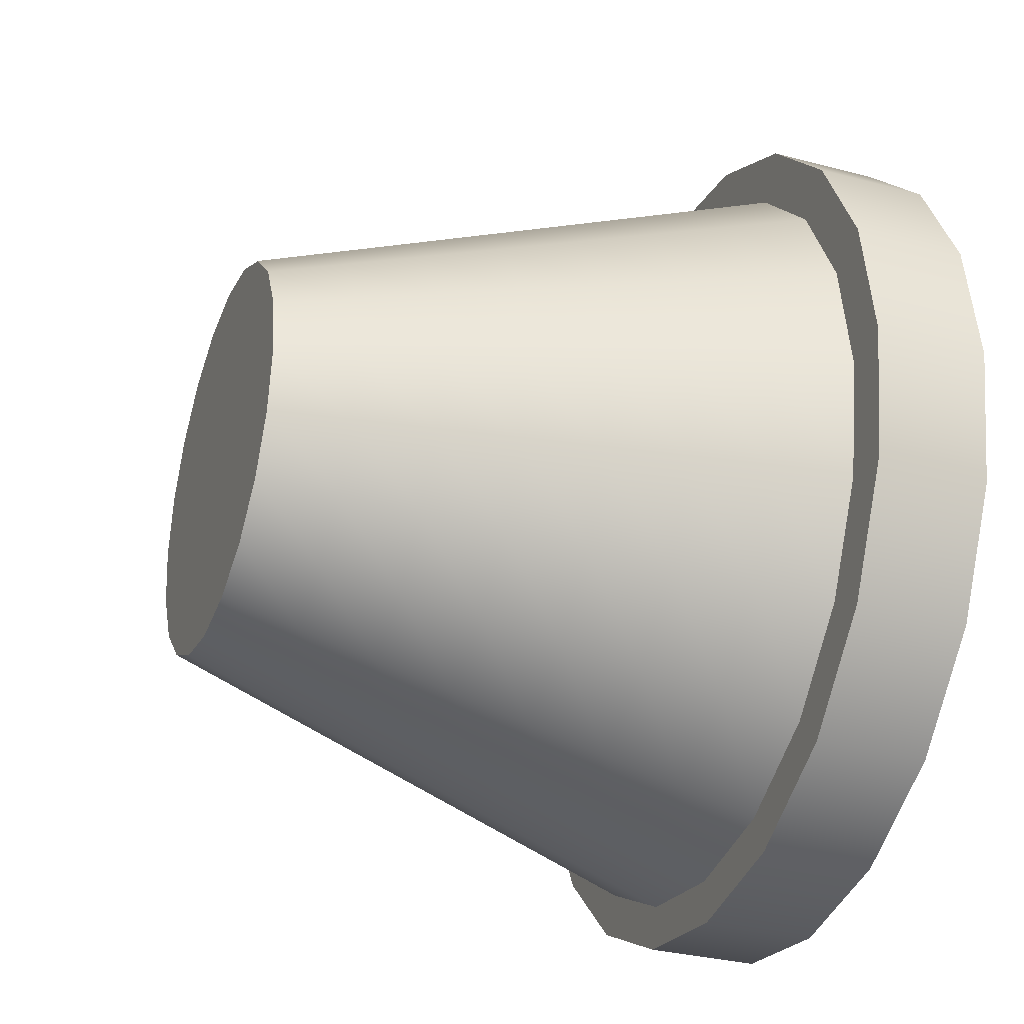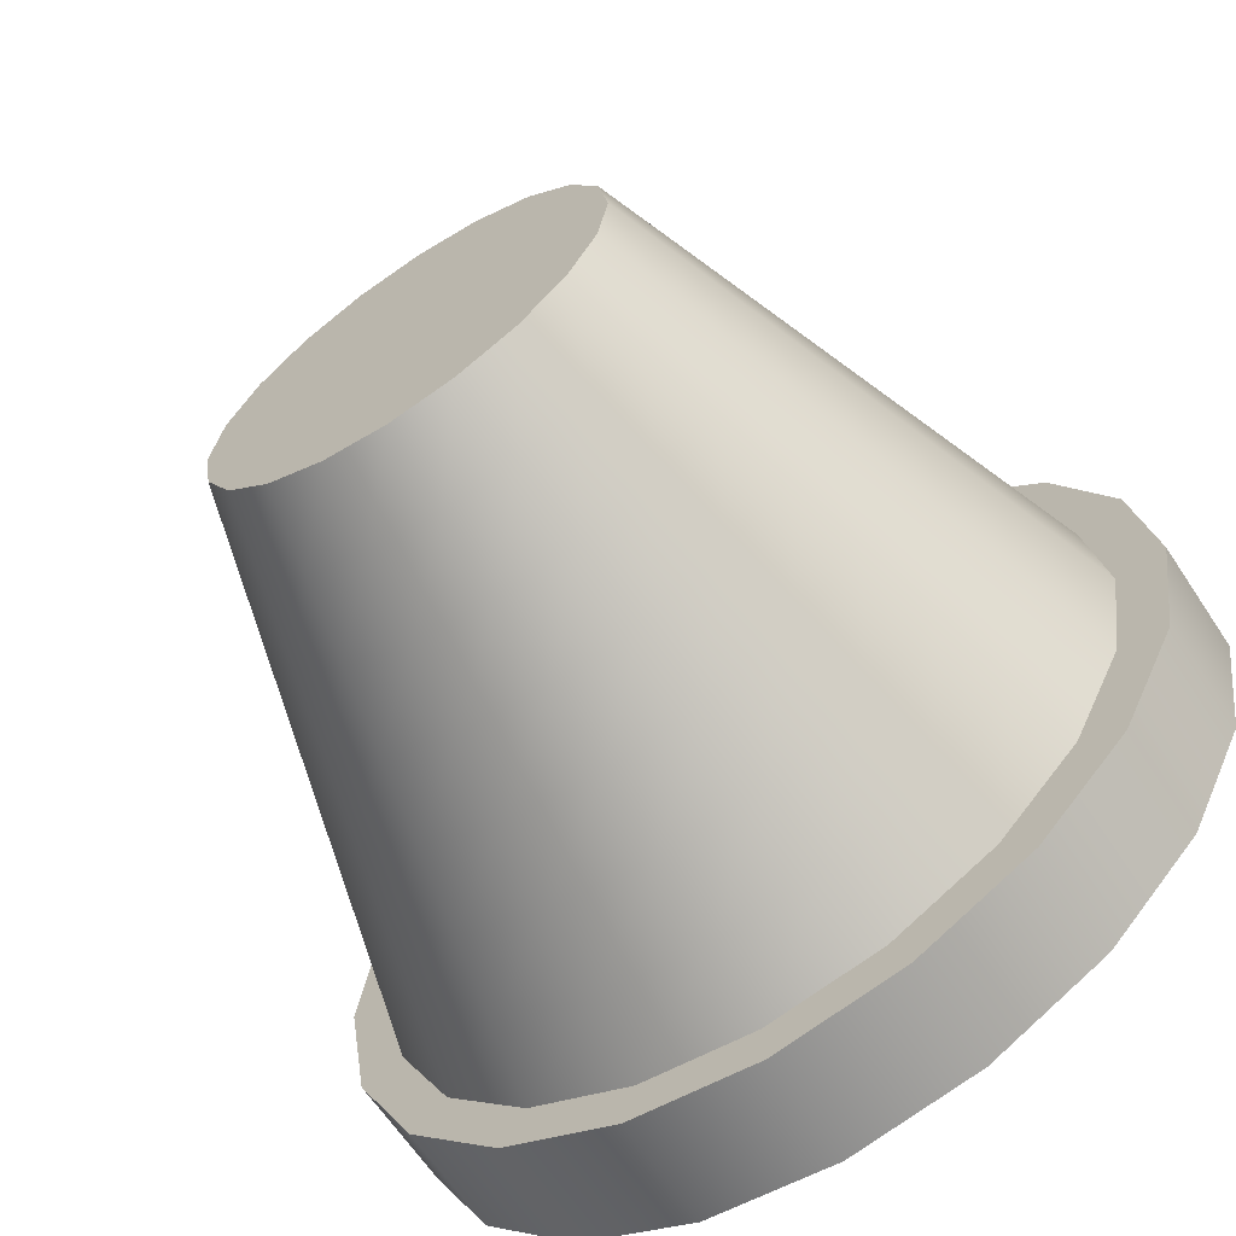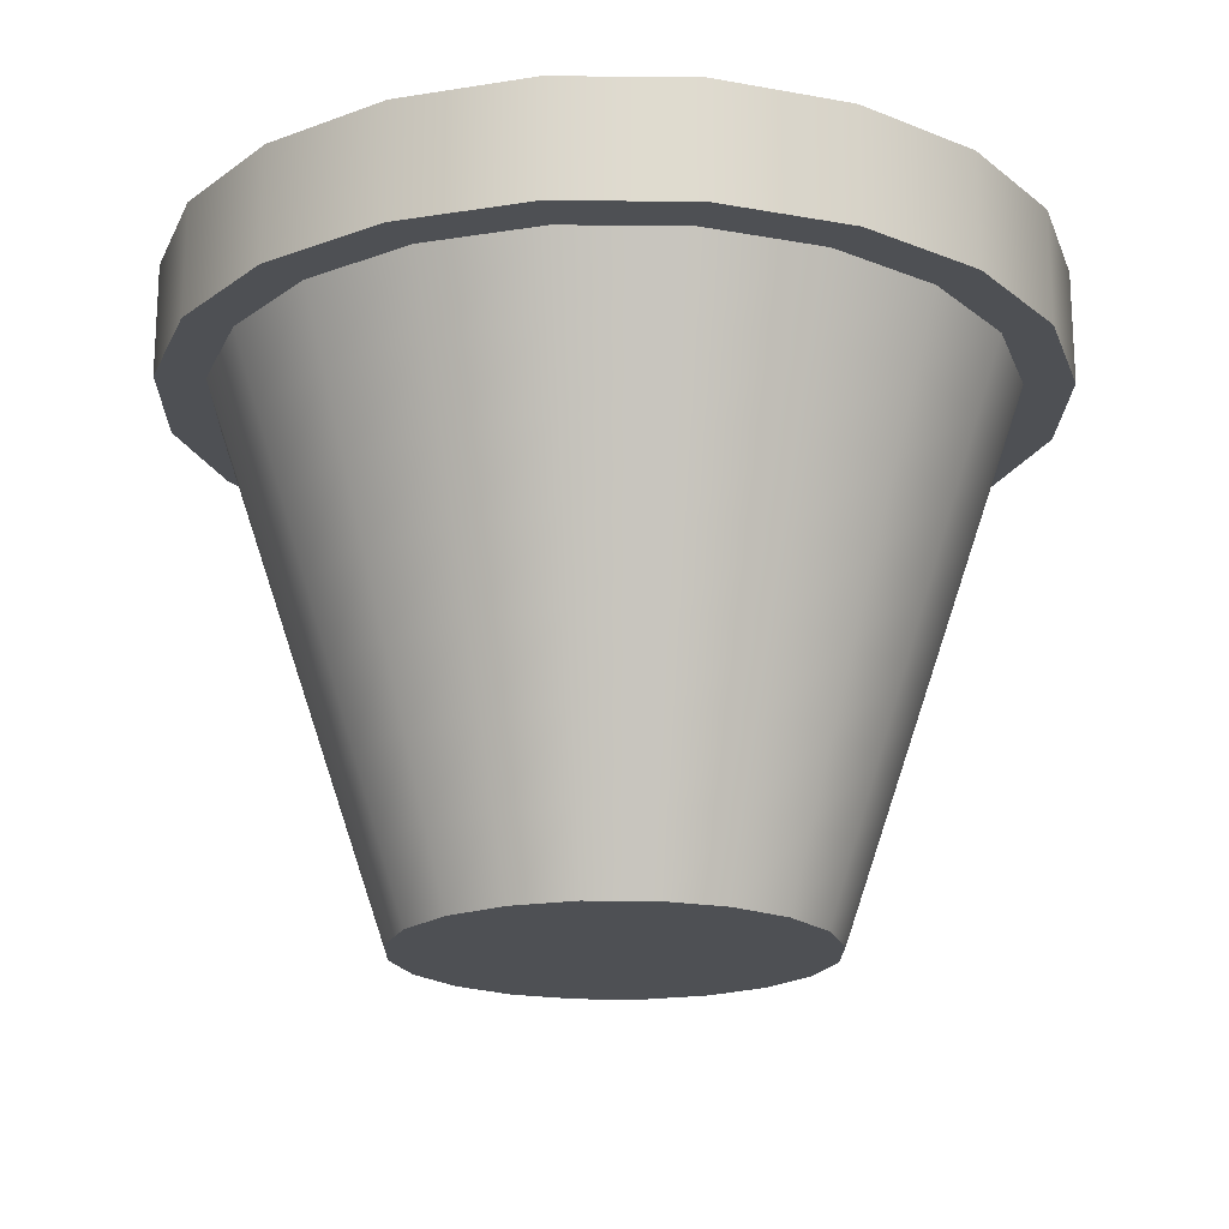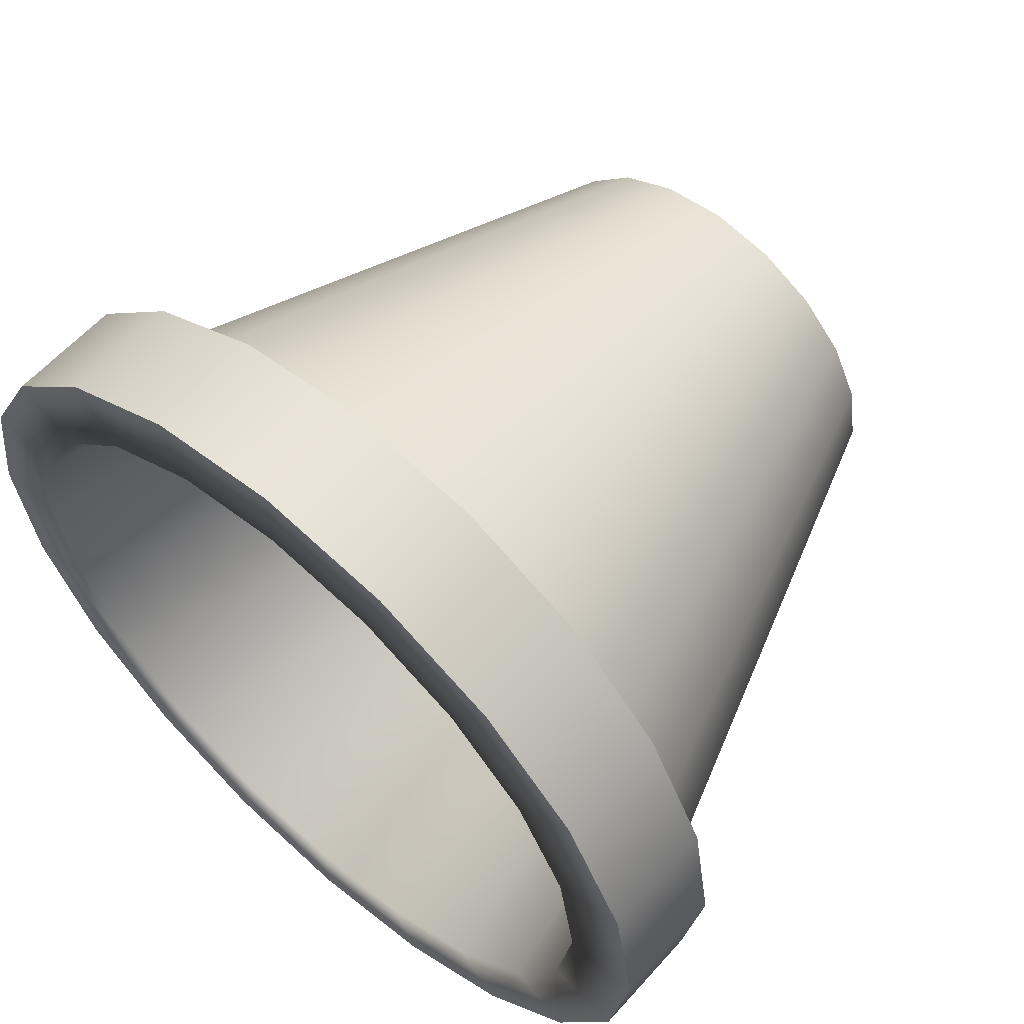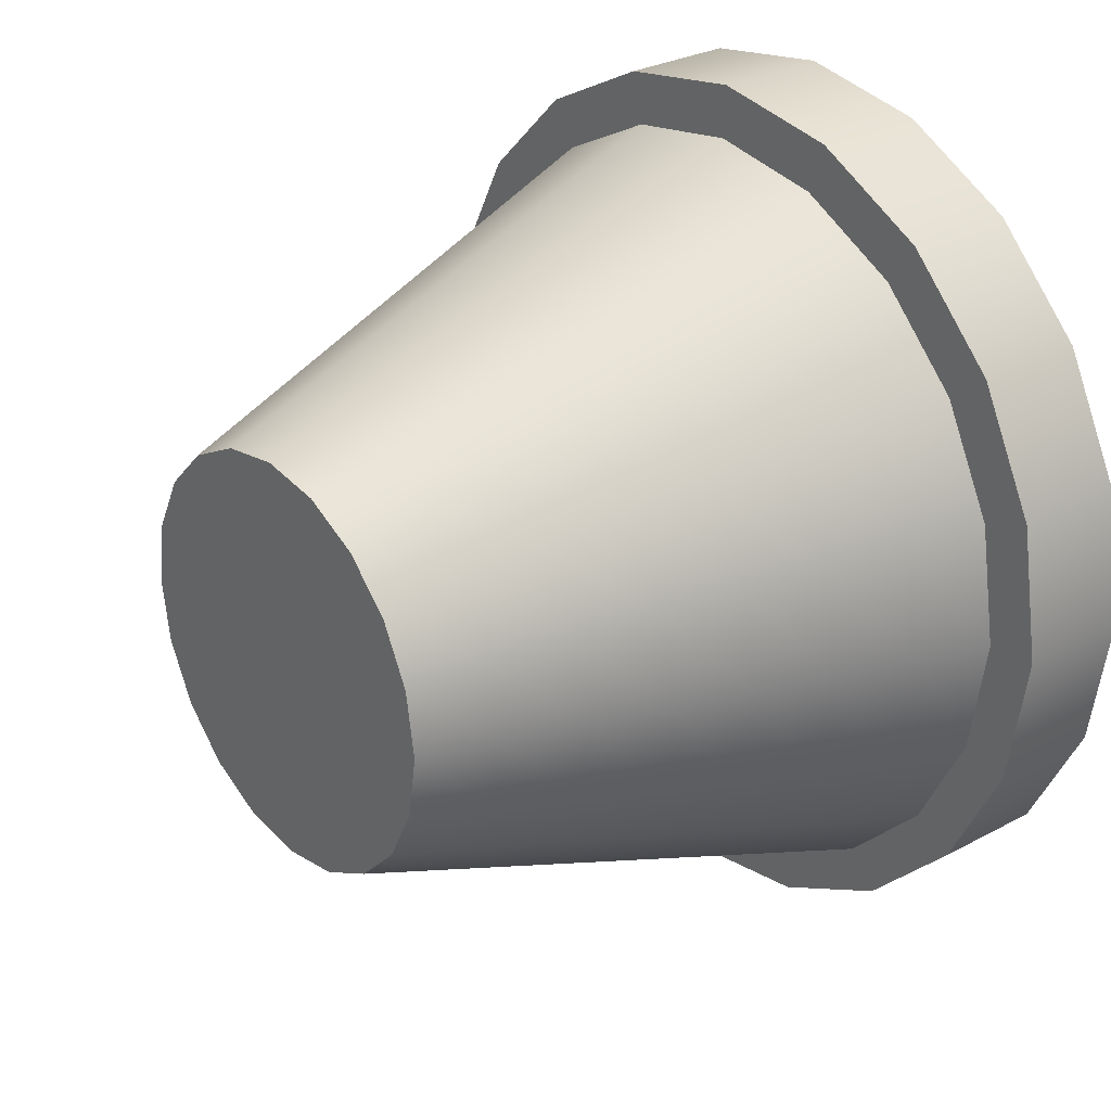
<metadata>
{"format":"obj","ext":"obj","renderer":"f3d","projection":"perspective","resolution":1024,"background":"white","views":[{"elev":-31.4,"azim":69.3,"up":"+Z"},{"elev":-64.7,"azim":33.6,"up":"+Z"},{"elev":-19.0,"azim":-154.1,"up":"+Y"},{"elev":59.7,"azim":-138.5,"up":"+Z"},{"elev":28.5,"azim":51.0,"up":"+Z"}]}
</metadata>
<code>
g default
v 1.204 2.025 0.3911
v 1.024 2.025 0.7439
v 0.7439 2.025 1.024
v 0.3911 2.025 1.204
v 0 2.025 1.266
v -0.3911 2.025 1.204
v -0.7439 2.025 1.024
v -1.024 2.025 0.7439
v -1.204 2.025 0.3911
v -1.266 2.025 -0
v -1.204 2.025 -0.3911
v -1.024 2.025 -0.7439
v -0.7439 2.025 -1.024
v -0.3911 2.025 -1.204
v -0 2.025 -1.266
v 0.3911 2.025 -1.204
v 0.7439 2.025 -1.024
v 1.024 2.025 -0.7439
v 1.204 2.025 -0.3911
v 1.266 2.025 -0
v 1.123 1.777 0.365
v 0.9556 1.777 0.6943
v 0.6943 1.777 0.9556
v 0.365 1.777 1.123
v 0 1.777 1.181
v -0.365 1.777 1.123
v -0.6943 1.777 0.9556
v -0.9556 1.777 0.6943
v -1.123 1.777 0.365
v -1.181 1.777 -0
v -1.123 1.777 -0.365
v -0.9556 1.777 -0.6943
v -0.6943 1.777 -0.9556
v -0.365 1.777 -1.123
v -0 1.777 -1.181
v 0.365 1.777 -1.123
v 0.6943 1.777 -0.9556
v 0.9556 1.777 -0.6943
v 1.123 1.777 -0.365
v 1.181 1.777 -0
v 1.043 1.528 0.3389
v 0.8873 1.528 0.6447
v 0.6447 1.528 0.8873
v 0.3389 1.528 1.043
v 0 1.528 1.097
v -0.3389 1.528 1.043
v -0.6447 1.528 0.8873
v -0.8873 1.528 0.6447
v -1.043 1.528 0.3389
v -1.097 1.528 -0
v -1.043 1.528 -0.3389
v -0.8873 1.528 -0.6447
v -0.6447 1.528 -0.8873
v -0.3389 1.528 -1.043
v -0 1.528 -1.097
v 0.3389 1.528 -1.043
v 0.6447 1.528 -0.8873
v 0.8873 1.528 -0.6447
v 1.043 1.528 -0.3389
v 1.097 1.528 -0
v 0.9629 1.279 0.3129
v 0.8191 1.279 0.5951
v 0.5951 1.279 0.8191
v 0.3129 1.279 0.9629
v 0 1.279 1.012
v -0.3129 1.279 0.9629
v -0.5951 1.279 0.8191
v -0.8191 1.279 0.5951
v -0.9629 1.279 0.3129
v -1.012 1.279 -0
v -0.9629 1.279 -0.3129
v -0.8191 1.279 -0.5951
v -0.5951 1.279 -0.8191
v -0.3129 1.279 -0.9629
v -0 1.279 -1.012
v 0.3129 1.279 -0.9629
v 0.5951 1.279 -0.8191
v 0.8191 1.279 -0.5951
v 0.9629 1.279 -0.3129
v 1.012 1.279 -0
v 0.8827 1.031 0.2868
v 0.7508 1.031 0.5455
v 0.5455 1.031 0.7508
v 0.2868 1.031 0.8827
v 0 1.031 0.9281
v -0.2868 1.031 0.8827
v -0.5455 1.031 0.7508
v -0.7508 1.031 0.5455
v -0.8827 1.031 0.2868
v -0.9281 1.031 -0
v -0.8827 1.031 -0.2868
v -0.7508 1.031 -0.5455
v -0.5455 1.031 -0.7508
v -0.2868 1.031 -0.8827
v -0 1.031 -0.9281
v 0.2868 1.031 -0.8827
v 0.5455 1.031 -0.7508
v 0.7508 1.031 -0.5455
v 0.8827 1.031 -0.2868
v 0.9281 1.031 -0
v 0.8024 0.7823 0.2607
v 0.6826 0.7823 0.4959
v 0.4959 0.7823 0.6826
v 0.2607 0.7823 0.8024
v 0 0.7823 0.8437
v -0.2607 0.7823 0.8024
v -0.4959 0.7823 0.6826
v -0.6826 0.7823 0.4959
v -0.8024 0.7823 0.2607
v -0.8437 0.7823 -0
v -0.8024 0.7823 -0.2607
v -0.6826 0.7823 -0.4959
v -0.4959 0.7823 -0.6826
v -0.2607 0.7823 -0.8024
v -0 0.7823 -0.8437
v 0.2607 0.7823 -0.8024
v 0.4959 0.7823 -0.6826
v 0.6826 0.7823 -0.4959
v 0.8024 0.7823 -0.2607
v 0.8437 0.7823 -0
v 0.7222 0.5337 0.2346
v 0.6143 0.5337 0.4463
v 0.4463 0.5337 0.6143
v 0.2346 0.5337 0.7222
v 0 0.5337 0.7593
v -0.2346 0.5337 0.7222
v -0.4463 0.5337 0.6143
v -0.6143 0.5337 0.4463
v -0.7222 0.5337 0.2346
v -0.7593 0.5337 -0
v -0.7222 0.5337 -0.2346
v -0.6143 0.5337 -0.4463
v -0.4463 0.5337 -0.6143
v -0.2346 0.5337 -0.7222
v -0 0.5337 -0.7593
v 0.2346 0.5337 -0.7222
v 0.4463 0.5337 -0.6143
v 0.6143 0.5337 -0.4463
v 0.7222 0.5337 -0.2346
v 0.7593 0.5337 -0
v 0.6419 0.2852 0.2086
v 0.5461 0.2852 0.3967
v 0.3967 0.2852 0.5461
v 0.2086 0.2852 0.6419
v 0 0.2852 0.675
v -0.2086 0.2852 0.6419
v -0.3967 0.2852 0.5461
v -0.5461 0.2852 0.3967
v -0.6419 0.2852 0.2086
v -0.675 0.2852 -0
v -0.6419 0.2852 -0.2086
v -0.5461 0.2852 -0.3967
v -0.3967 0.2852 -0.5461
v -0.2086 0.2852 -0.6419
v -0 0.2852 -0.675
v 0.2086 0.2852 -0.6419
v 0.3967 0.2852 -0.5461
v 0.5461 0.2852 -0.3967
v 0.6419 0.2852 -0.2086
v 0.675 0.2852 -0
v 1.136 2.018 -0.3527
v 0.9676 2.018 -0.6836
v 0.7049 2.018 -0.9463
v 0.374 2.018 -1.115
v 0.007105 2.018 -1.173
v -0.3598 2.018 -1.115
v -0.6907 2.018 -0.9463
v -0.9533 2.018 -0.6836
v -1.122 2.018 -0.3527
v -1.18 2.018 0.01416
v -1.122 2.018 0.381
v -0.9533 2.018 0.712
v -0.6907 2.018 0.9746
v -0.3598 2.018 1.143
v 0.007105 2.018 1.201
v 0.374 2.018 1.143
v 0.7049 2.018 0.9746
v 0.9676 2.018 0.712
v 1.136 2.018 0.381
v 1.194 2.018 0.01416
v 1.362 2.018 -0.4261
v 1.16 2.018 -0.8232
v 0.8445 2.018 -1.138
v 0.4473 2.018 -1.341
v 0.007105 2.018 -1.41
v -0.4331 2.018 -1.341
v -0.8303 2.018 -1.138
v -1.145 2.018 -0.8232
v -1.348 2.018 -0.4261
v -1.418 2.018 0.01416
v -1.348 2.018 0.4544
v -1.145 2.018 0.8515
v -0.8303 2.018 1.167
v -0.4331 2.018 1.369
v 0.007105 2.018 1.439
v 0.4473 2.018 1.369
v 0.8445 2.018 1.167
v 1.16 2.018 0.8515
v 1.362 2.018 0.4544
v 1.432 2.018 0.01416
v 1.362 2.393 -0.4261
v 1.16 2.393 -0.8232
v 0.8445 2.393 -1.138
v 0.4473 2.393 -1.341
v 0.007105 2.393 -1.41
v -0.4331 2.393 -1.341
v -0.8303 2.393 -1.138
v -1.145 2.393 -0.8232
v -1.348 2.393 -0.4261
v -1.418 2.393 0.01416
v -1.348 2.393 0.4544
v -1.145 2.393 0.8515
v -0.8303 2.393 1.167
v -0.4331 2.393 1.369
v 0.007105 2.393 1.439
v 0.4473 2.393 1.369
v 0.8445 2.393 1.167
v 1.16 2.393 0.8515
v 1.362 2.393 0.4544
v 1.432 2.393 0.01416
v 1.136 2.393 -0.3527
v 0.9676 2.393 -0.6836
v 0.7049 2.393 -0.9463
v 0.374 2.393 -1.115
v 0.007105 2.393 -1.173
v -0.3598 2.393 -1.115
v -0.6907 2.393 -0.9463
v -0.9533 2.393 -0.6836
v -1.122 2.393 -0.3527
v -1.18 2.393 0.01416
v -1.122 2.393 0.381
v -0.9533 2.393 0.712
v -0.6907 2.393 0.9746
v -0.3598 2.393 1.143
v 0.007105 2.393 1.201
v 0.374 2.393 1.143
v 0.7049 2.393 0.9746
v 0.9676 2.393 0.712
v 1.136 2.393 0.381
v 1.194 2.393 0.01416
v 0.9104 1.167 -0.2793
v 0.7755 1.167 -0.5441
v 0.5654 1.167 -0.7542
v 0.3006 1.167 -0.8891
v 0.007105 1.167 -0.9356
v -0.2864 1.167 -0.8891
v -0.5511 1.167 -0.7542
v -0.7613 1.167 -0.5441
v -0.8962 1.167 -0.2793
v -0.9426 1.167 0.01416
v -0.8962 1.167 0.3076
v -0.7613 1.167 0.5724
v -0.5511 1.167 0.7825
v -0.2864 1.167 0.9174
v 0.007105 1.167 0.9639
v 0.3006 1.167 0.9174
v 0.5654 1.167 0.7825
v 0.7755 1.167 0.5724
v 0.9104 1.167 0.3076
v 0.9568 1.167 0.01416
v 0.6845 1.167 -0.206
v 0.5834 1.167 -0.4045
v 0.4258 1.167 -0.5621
v 0.2272 1.167 -0.6633
v 0.007105 1.167 -0.6981
v -0.213 1.167 -0.6633
v -0.4116 1.167 -0.5621
v -0.5692 1.167 -0.4045
v -0.6703 1.167 -0.206
v -0.7052 1.167 0.01416
v -0.6703 1.167 0.2343
v -0.5692 1.167 0.4328
v -0.4116 1.167 0.5904
v -0.213 1.167 0.6916
v 0.007105 1.167 0.7265
v 0.2272 1.167 0.6916
v 0.4258 1.167 0.5904
v 0.5834 1.167 0.4328
v 0.6845 1.167 0.2343
v 0.7194 1.167 0.01416
v 0.4587 1.167 -0.1326
v 0.3913 1.167 -0.265
v 0.2862 1.167 -0.37
v 0.1538 1.167 -0.4375
v 0.007105 1.167 -0.4607
v -0.1396 1.167 -0.4375
v -0.272 1.167 -0.37
v -0.3771 1.167 -0.265
v -0.4445 1.167 -0.1326
v -0.4678 1.167 0.01416
v -0.4445 1.167 0.1609
v -0.3771 1.167 0.2933
v -0.272 1.167 0.3983
v -0.1396 1.167 0.4658
v 0.007105 1.167 0.489
v 0.1538 1.167 0.4658
v 0.2862 1.167 0.3983
v 0.3913 1.167 0.2933
v 0.4587 1.167 0.1609
v 0.482 1.167 0.01416
v 0.2329 1.167 -0.05921
v 0.1992 1.167 -0.1254
v 0.1467 1.167 -0.1779
v 0.08048 1.167 -0.2117
v 0.007105 1.167 -0.2233
v -0.06627 1.167 -0.2117
v -0.1325 1.167 -0.1779
v -0.185 1.167 -0.1254
v -0.2187 1.167 -0.05921
v -0.2303 1.167 0.01416
v -0.2187 1.167 0.08753
v -0.185 1.167 0.1537
v -0.1325 1.167 0.2062
v -0.06627 1.167 0.24
v 0.007105 1.167 0.2516
v 0.08048 1.167 0.24
v 0.1467 1.167 0.2062
v 0.1992 1.167 0.1537
v 0.2329 1.167 0.08753
v 0.2445 1.167 0.01416
v 0.007105 1.167 0.01416
g pCone2
f 1 2 22 21
f 2 3 23 22
f 3 4 24 23
f 4 5 25 24
f 5 6 26 25
f 6 7 27 26
f 7 8 28 27
f 8 9 29 28
f 9 10 30 29
f 10 11 31 30
f 11 12 32 31
f 12 13 33 32
f 13 14 34 33
f 14 15 35 34
f 15 16 36 35
f 16 17 37 36
f 17 18 38 37
f 18 19 39 38
f 19 20 40 39
f 20 1 21 40
f 21 22 42 41
f 22 23 43 42
f 23 24 44 43
f 24 25 45 44
f 25 26 46 45
f 26 27 47 46
f 27 28 48 47
f 28 29 49 48
f 29 30 50 49
f 30 31 51 50
f 31 32 52 51
f 32 33 53 52
f 33 34 54 53
f 34 35 55 54
f 35 36 56 55
f 36 37 57 56
f 37 38 58 57
f 38 39 59 58
f 39 40 60 59
f 40 21 41 60
f 41 42 62 61
f 42 43 63 62
f 43 44 64 63
f 44 45 65 64
f 45 46 66 65
f 46 47 67 66
f 47 48 68 67
f 48 49 69 68
f 49 50 70 69
f 50 51 71 70
f 51 52 72 71
f 52 53 73 72
f 53 54 74 73
f 54 55 75 74
f 55 56 76 75
f 56 57 77 76
f 57 58 78 77
f 58 59 79 78
f 59 60 80 79
f 60 41 61 80
f 61 62 82 81
f 62 63 83 82
f 63 64 84 83
f 64 65 85 84
f 65 66 86 85
f 66 67 87 86
f 67 68 88 87
f 68 69 89 88
f 69 70 90 89
f 70 71 91 90
f 71 72 92 91
f 72 73 93 92
f 73 74 94 93
f 74 75 95 94
f 75 76 96 95
f 76 77 97 96
f 77 78 98 97
f 78 79 99 98
f 79 80 100 99
f 80 61 81 100
f 81 82 102 101
f 82 83 103 102
f 83 84 104 103
f 84 85 105 104
f 85 86 106 105
f 86 87 107 106
f 87 88 108 107
f 88 89 109 108
f 89 90 110 109
f 90 91 111 110
f 91 92 112 111
f 92 93 113 112
f 93 94 114 113
f 94 95 115 114
f 95 96 116 115
f 96 97 117 116
f 97 98 118 117
f 98 99 119 118
f 99 100 120 119
f 100 81 101 120
f 101 102 122 121
f 102 103 123 122
f 103 104 124 123
f 104 105 125 124
f 105 106 126 125
f 106 107 127 126
f 107 108 128 127
f 108 109 129 128
f 109 110 130 129
f 110 111 131 130
f 111 112 132 131
f 112 113 133 132
f 113 114 134 133
f 114 115 135 134
f 115 116 136 135
f 116 117 137 136
f 117 118 138 137
f 118 119 139 138
f 119 120 140 139
f 120 101 121 140
f 121 122 142 141
f 122 123 143 142
f 123 124 144 143
f 124 125 145 144
f 125 126 146 145
f 126 127 147 146
f 127 128 148 147
f 128 129 149 148
f 129 130 150 149
f 130 131 151 150
f 131 132 152 151
f 132 133 153 152
f 133 134 154 153
f 134 135 155 154
f 135 136 156 155
f 136 137 157 156
f 137 138 158 157
f 138 139 159 158
f 139 140 160 159
f 140 121 141 160
f 142 143 144 145 146 147 148 149 150 151 152 153 154 155 156 157 158 159 160 141
f 161 162 182 181
f 162 163 183 182
f 163 164 184 183
f 164 165 185 184
f 165 166 186 185
f 166 167 187 186
f 167 168 188 187
f 168 169 189 188
f 169 170 190 189
f 170 171 191 190
f 171 172 192 191
f 172 173 193 192
f 173 174 194 193
f 174 175 195 194
f 175 176 196 195
f 176 177 197 196
f 177 178 198 197
f 178 179 199 198
f 179 180 200 199
f 180 161 181 200
f 181 182 202 201
f 182 183 203 202
f 183 184 204 203
f 184 185 205 204
f 185 186 206 205
f 186 187 207 206
f 187 188 208 207
f 188 189 209 208
f 189 190 210 209
f 190 191 211 210
f 191 192 212 211
f 192 193 213 212
f 193 194 214 213
f 194 195 215 214
f 195 196 216 215
f 196 197 217 216
f 197 198 218 217
f 198 199 219 218
f 199 200 220 219
f 200 181 201 220
f 201 202 222 221
f 202 203 223 222
f 203 204 224 223
f 204 205 225 224
f 205 206 226 225
f 206 207 227 226
f 207 208 228 227
f 208 209 229 228
f 209 210 230 229
f 210 211 231 230
f 211 212 232 231
f 212 213 233 232
f 213 214 234 233
f 214 215 235 234
f 215 216 236 235
f 216 217 237 236
f 217 218 238 237
f 218 219 239 238
f 219 220 240 239
f 220 201 221 240
f 221 222 242 241
f 222 223 243 242
f 223 224 244 243
f 224 225 245 244
f 225 226 246 245
f 226 227 247 246
f 227 228 248 247
f 228 229 249 248
f 229 230 250 249
f 230 231 251 250
f 231 232 252 251
f 232 233 253 252
f 233 234 254 253
f 234 235 255 254
f 235 236 256 255
f 236 237 257 256
f 237 238 258 257
f 238 239 259 258
f 239 240 260 259
f 240 221 241 260
f 241 242 262 261
f 242 243 263 262
f 243 244 264 263
f 244 245 265 264
f 245 246 266 265
f 246 247 267 266
f 247 248 268 267
f 248 249 269 268
f 249 250 270 269
f 250 251 271 270
f 251 252 272 271
f 252 253 273 272
f 253 254 274 273
f 254 255 275 274
f 255 256 276 275
f 256 257 277 276
f 257 258 278 277
f 258 259 279 278
f 259 260 280 279
f 260 241 261 280
f 261 262 282 281
f 262 263 283 282
f 263 264 284 283
f 264 265 285 284
f 265 266 286 285
f 266 267 287 286
f 267 268 288 287
f 268 269 289 288
f 269 270 290 289
f 270 271 291 290
f 271 272 292 291
f 272 273 293 292
f 273 274 294 293
f 274 275 295 294
f 275 276 296 295
f 276 277 297 296
f 277 278 298 297
f 278 279 299 298
f 279 280 300 299
f 280 261 281 300
f 281 282 302 301
f 282 283 303 302
f 283 284 304 303
f 284 285 305 304
f 285 286 306 305
f 286 287 307 306
f 287 288 308 307
f 288 289 309 308
f 289 290 310 309
f 290 291 311 310
f 291 292 312 311
f 292 293 313 312
f 293 294 314 313
f 294 295 315 314
f 295 296 316 315
f 296 297 317 316
f 297 298 318 317
f 298 299 319 318
f 299 300 320 319
f 300 281 301 320
f 301 302 321 320
f 321 302 303 304
f 321 304 305 306
f 321 306 307 308
f 308 309 321
f 321 309 310 311
f 321 311 312 313
f 321 313 314 315
f 315 316 321
f 321 316 317 318
f 321 318 319 320

</code>
